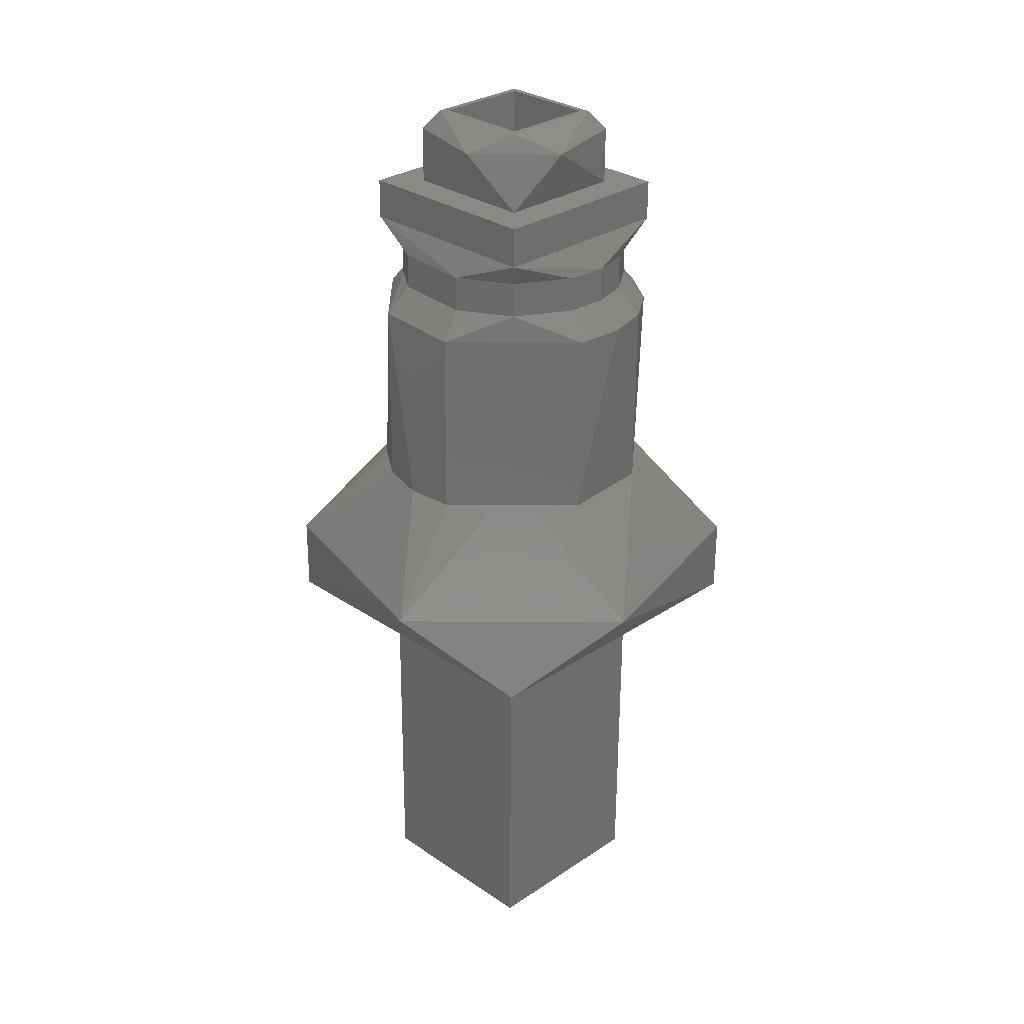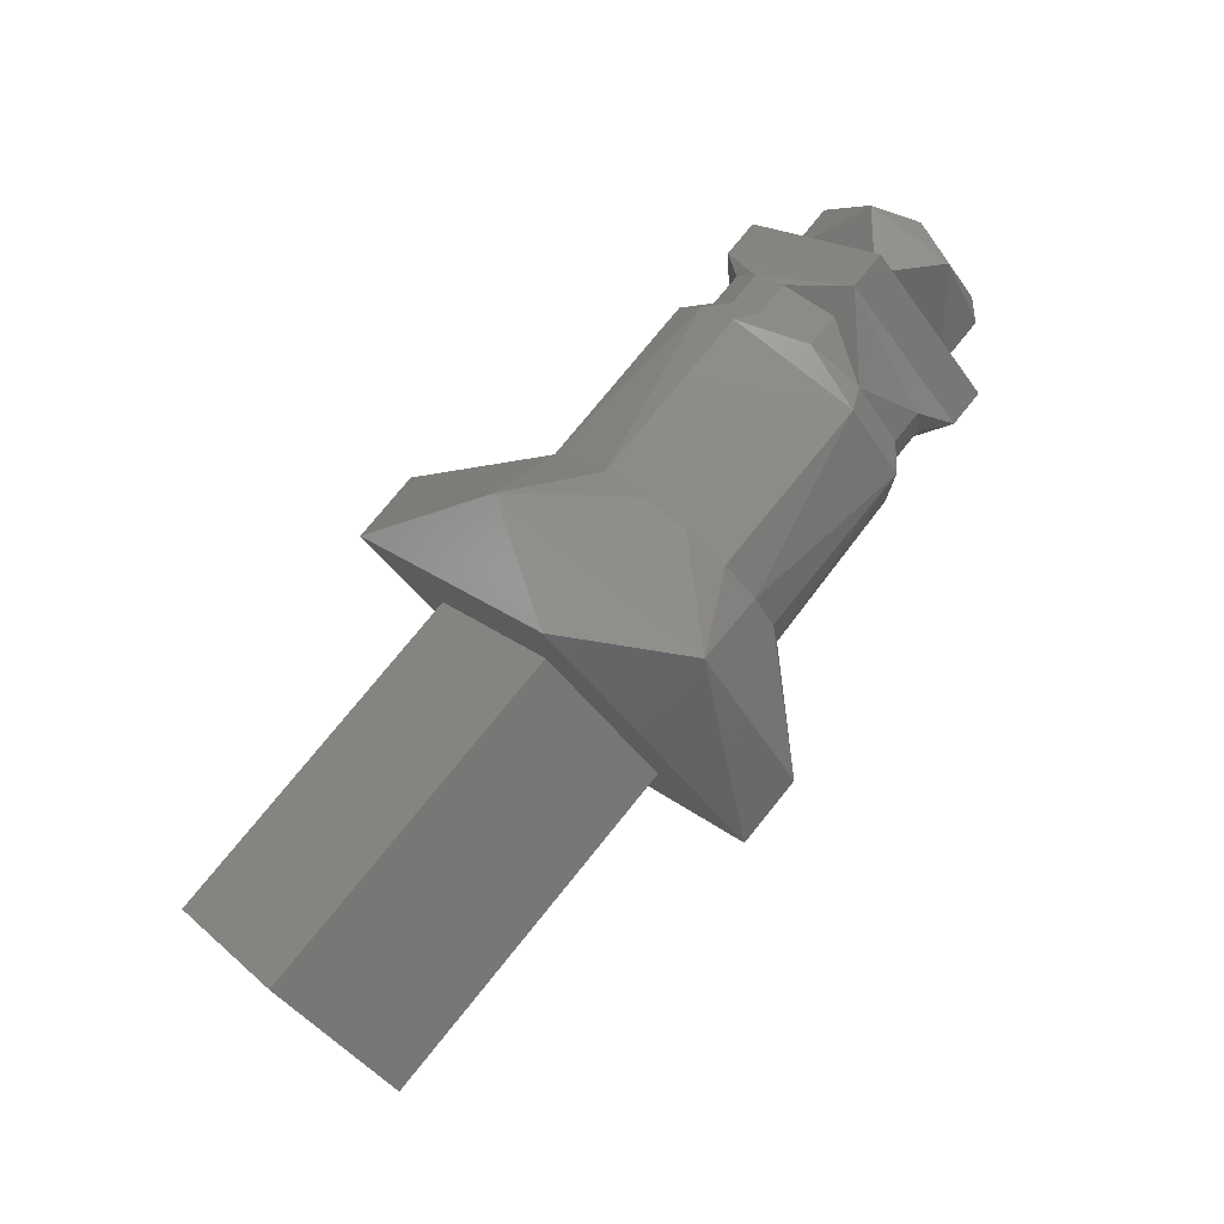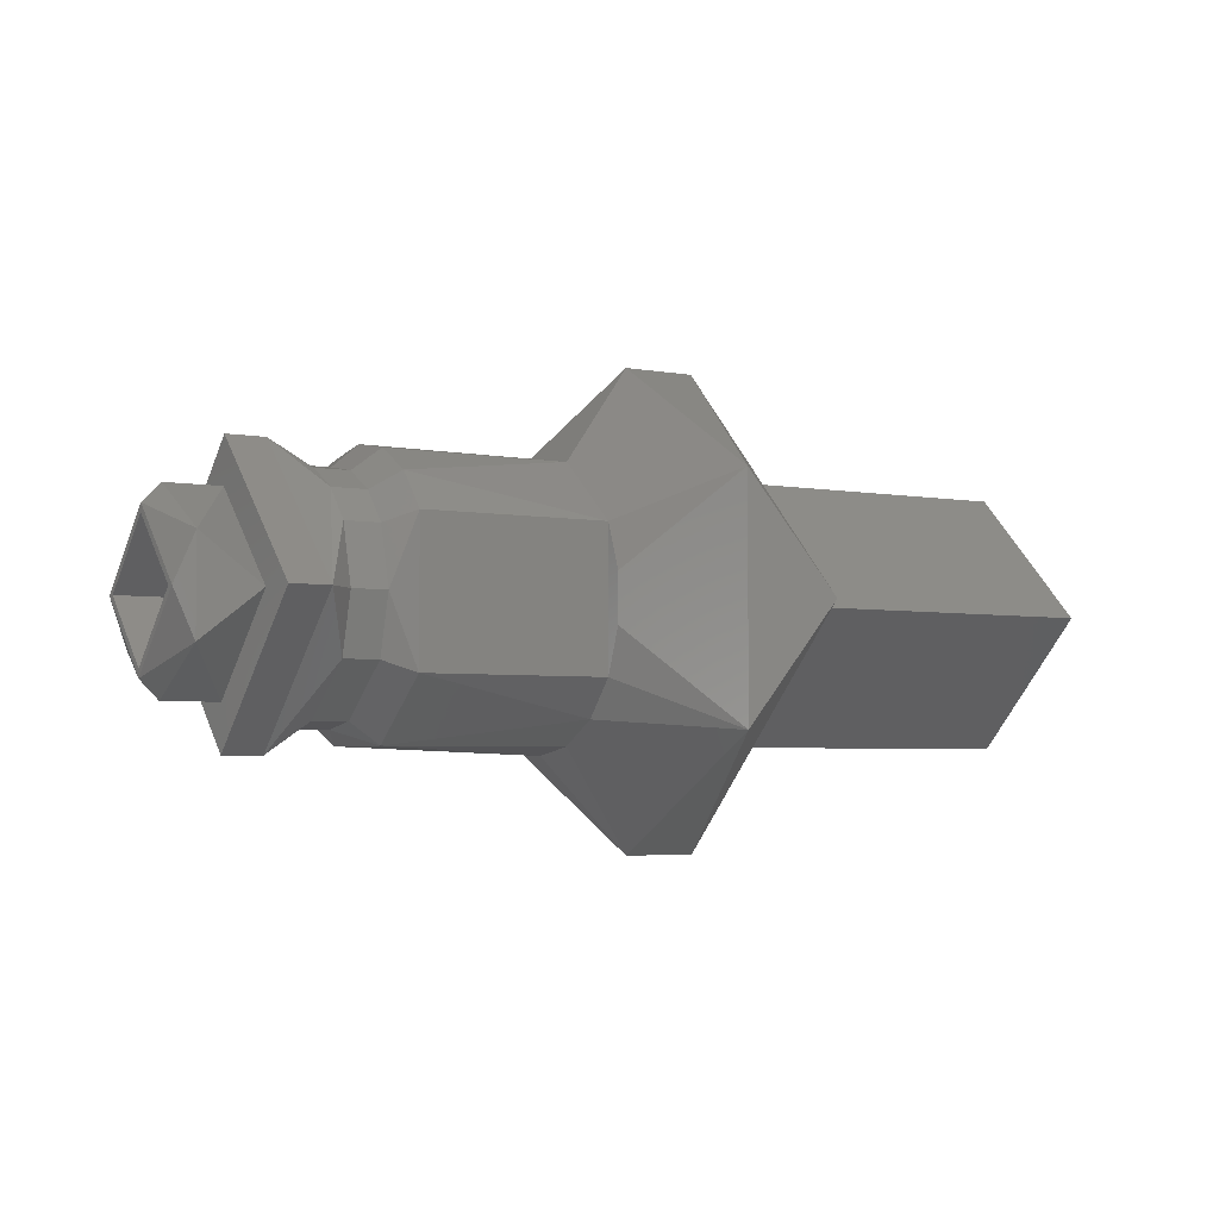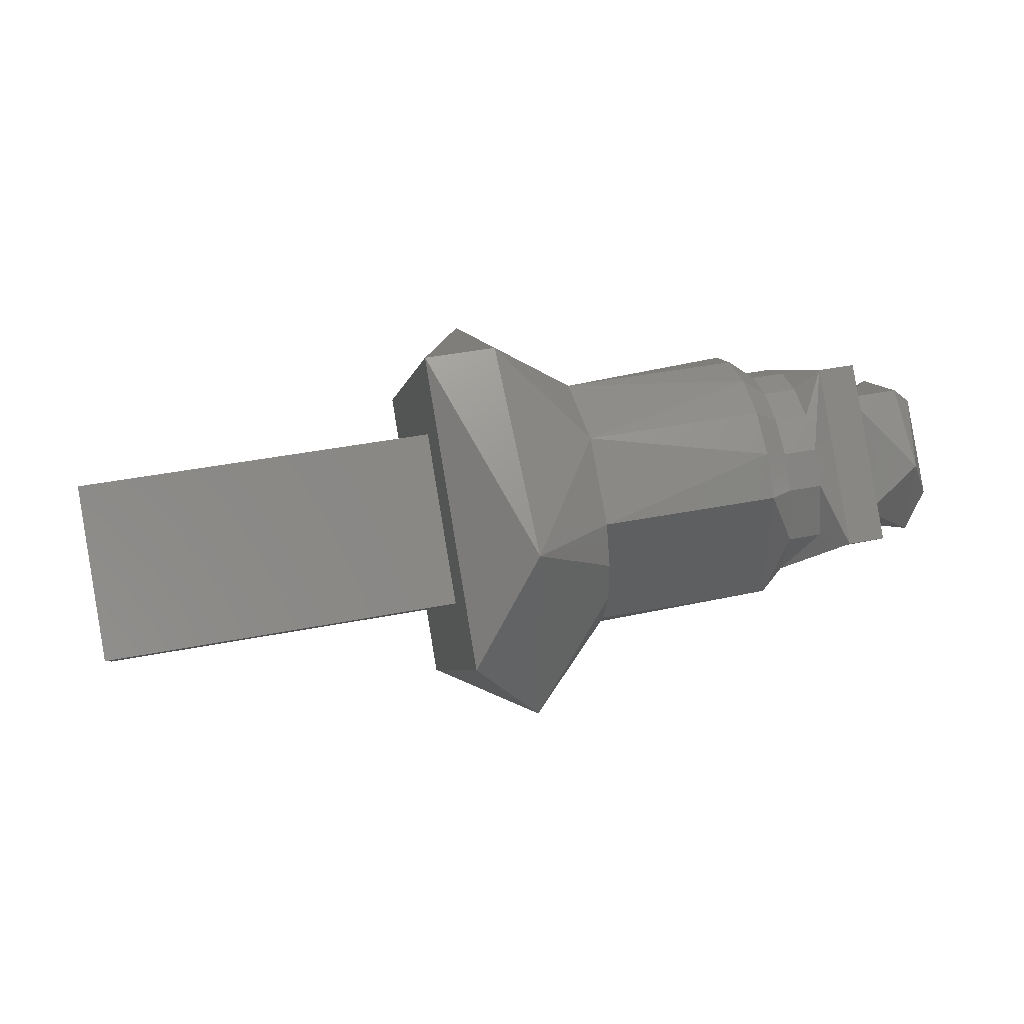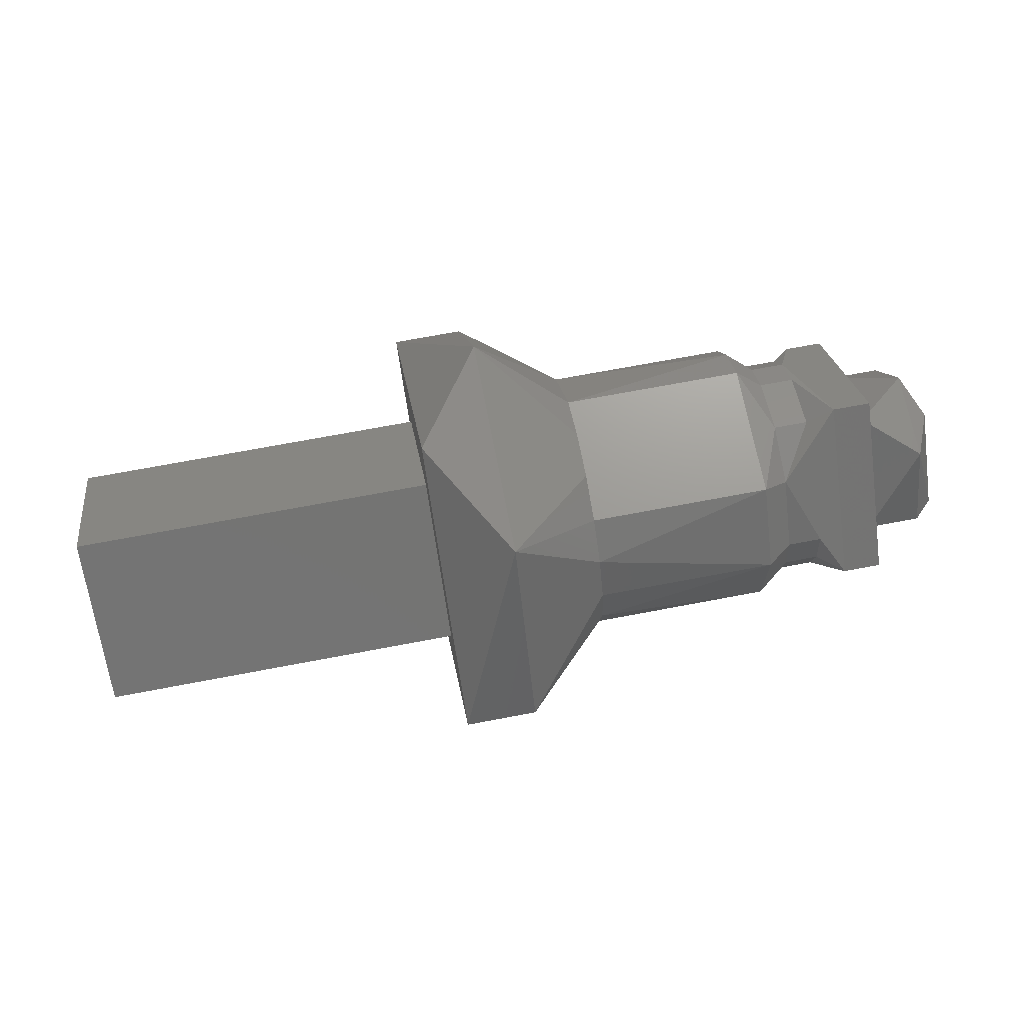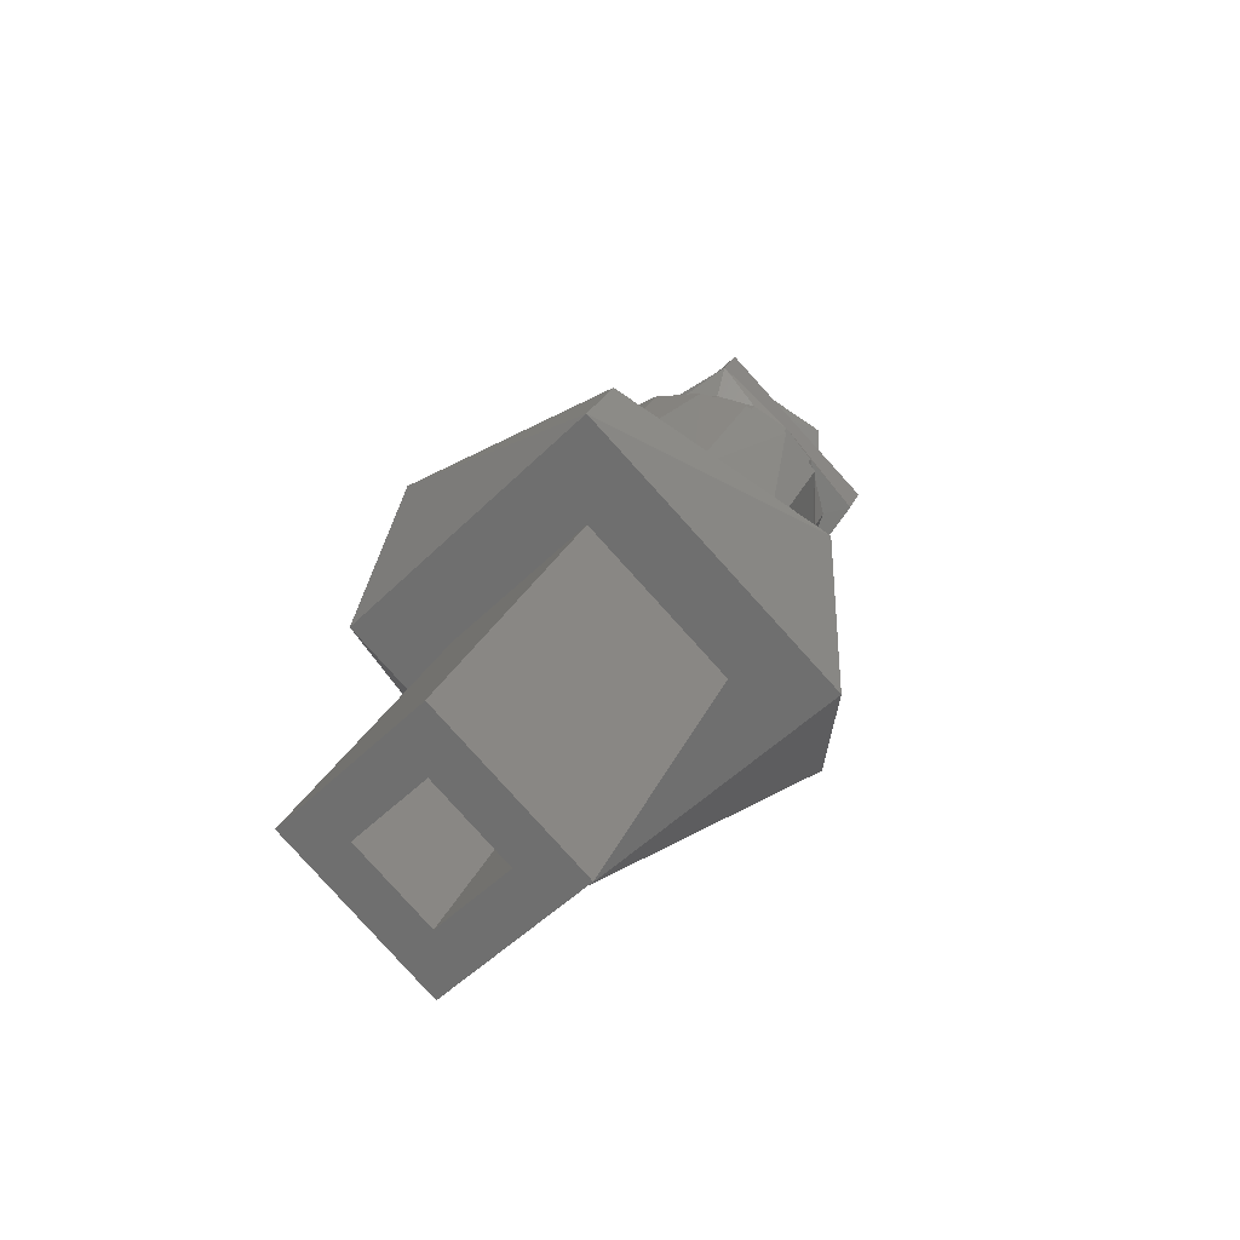
<metadata>
{"format":"stl","ext":"stl","renderer":"f3d","projection":"perspective","resolution":1024,"background":"white","views":[{"elev":-60.8,"azim":89.7,"up":"+Z"},{"elev":76.9,"azim":-51.0,"up":"+Z"},{"elev":-3.8,"azim":148.3,"up":"+Y"},{"elev":41.3,"azim":-13.4,"up":"+Y"},{"elev":69.7,"azim":-10.8,"up":"+Z"},{"elev":23.8,"azim":-72.0,"up":"+Y"}]}
</metadata>
<code>
# stl→obj: 101 verts, 202 faces
v 0.325 -0.11 0.8431
v 0.275 -0.1065 0.8396
v 0.325 -0.1065 0.8396
v 0.275 -0.11 0.8431
v 0.325 -0.1135 0.8396
v 0.275 -0.1135 0.8396
v 0.325 -0.11 0.836
v 0.275 -0.11 0.836
v 0.325 -0.106 0.8396
v 0.325 -0.11 0.8436
v 0.325 -0.114 0.8396
v 0.325 -0.11 0.8356
v 0.324 -0.1125 0.8439
v 0.324 -0.115 0.8396
v 0.324 -0.1075 0.8439
v 0.324 -0.105 0.8396
v 0.324 -0.1075 0.8352
v 0.324 -0.1125 0.8352
v 0.321 -0.105 0.8396
v 0.321 -0.11 0.8446
v 0.321 -0.115 0.8396
v 0.321 -0.11 0.8346
v 0.321 -0.1026 0.8396
v 0.321 -0.11 0.847
v 0.321 -0.1174 0.8396
v 0.321 -0.11 0.8321
v 0.3189 -0.1026 0.8396
v 0.3189 -0.11 0.847
v 0.3189 -0.1174 0.8396
v 0.3189 -0.11 0.8321
v 0.3174 -0.1041 0.8417
v 0.3174 -0.1038 0.8396
v 0.3156 -0.1041 0.8417
v 0.3141 -0.1026 0.8396
v 0.3141 -0.103 0.8421
v 0.3156 -0.1038 0.8396
v 0.3174 -0.1052 0.8436
v 0.3156 -0.1052 0.8436
v 0.3141 -0.1043 0.8444
v 0.3174 -0.1069 0.845
v 0.3156 -0.1069 0.845
v 0.3141 -0.1063 0.846
v 0.3174 -0.11 0.8458
v 0.3156 -0.11 0.8458
v 0.3141 -0.1137 0.846
v 0.3156 -0.1131 0.845
v 0.3174 -0.1159 0.8417
v 0.3156 -0.1159 0.8417
v 0.3141 -0.117 0.8421
v 0.3174 -0.1162 0.8396
v 0.3156 -0.1162 0.8396
v 0.3141 -0.117 0.837
v 0.3174 -0.1159 0.8374
v 0.3156 -0.1159 0.8374
v 0.3174 -0.1131 0.8342
v 0.3156 -0.1131 0.8342
v 0.3141 -0.1137 0.8331
v 0.3174 -0.11 0.8333
v 0.3156 -0.11 0.8333
v 0.3141 -0.1063 0.8331
v 0.3174 -0.1069 0.8342
v 0.3156 -0.1069 0.8342
v 0.3174 -0.1052 0.8356
v 0.3156 -0.1052 0.8356
v 0.3141 -0.1043 0.8348
v 0.3174 -0.1041 0.8374
v 0.3156 -0.1041 0.8374
v 0.3141 -0.103 0.837
v 0.304 -0.1063 0.846
v 0.304 -0.1137 0.846
v 0.304 -0.1157 0.8444
v 0.304 -0.117 0.8421
v 0.304 -0.1174 0.8396
v 0.304 -0.117 0.837
v 0.304 -0.1157 0.8348
v 0.304 -0.1137 0.8331
v 0.304 -0.1063 0.8331
v 0.304 -0.103 0.837
v 0.304 -0.103 0.8421
v 0.304 -0.1113 0.8322
v 0.304 -0.1087 0.8322
v 0.299 -0.1225 0.8396
v 0.299 -0.1163 0.8504
v 0.304 -0.1113 0.8469
v 0.299 -0.1037 0.8504
v 0.304 -0.1087 0.8469
v 0.299 -0.0975 0.8396
v 0.299 -0.1037 0.8287
v 0.299 -0.1163 0.8287
v 0.295 -0.0975 0.8396
v 0.295 -0.11 0.8521
v 0.295 -0.1225 0.8396
v 0.295 -0.11 0.8271
v 0.295 -0.11 0.8466
v 0.295 -0.103 0.8396
v 0.295 -0.11 0.8326
v 0.295 -0.117 0.8396
v 0.275 -0.103 0.8396
v 0.275 -0.11 0.8466
v 0.275 -0.117 0.8396
v 0.275 -0.11 0.8326
f 1 2 3
f 1 4 2
f 5 6 4
f 5 4 1
f 7 8 6
f 7 6 5
f 3 2 8
f 3 8 7
f 1 9 10
f 3 9 1
f 7 9 3
f 11 5 1
f 11 7 5
f 11 1 10
f 12 7 11
f 12 9 7
f 13 14 11
f 10 13 11
f 15 13 10
f 9 15 10
f 16 15 9
f 17 16 9
f 12 17 9
f 18 17 12
f 11 18 12
f 14 18 11
f 15 16 19
f 15 19 20
f 13 20 21
f 13 15 20
f 14 13 21
f 18 21 22
f 18 14 21
f 17 22 19
f 17 18 22
f 16 17 19
f 20 23 24
f 19 23 20
f 22 23 19
f 25 22 21
f 25 21 20
f 25 20 24
f 26 22 25
f 26 23 22
f 24 23 27
f 24 27 28
f 25 28 29
f 25 24 28
f 26 29 30
f 26 25 29
f 23 30 27
f 23 26 30
f 31 27 32
f 33 34 35
f 33 32 36
f 33 36 34
f 33 31 32
f 37 28 27
f 37 27 31
f 38 35 39
f 38 37 31
f 38 31 33
f 38 33 35
f 40 28 37
f 41 39 42
f 41 38 39
f 41 37 38
f 41 40 37
f 43 28 40
f 44 42 45
f 44 40 41
f 44 41 42
f 44 43 40
f 46 28 43
f 46 43 44
f 46 44 45
f 47 29 28
f 47 28 46
f 48 45 49
f 48 46 45
f 48 47 46
f 50 29 47
f 51 49 52
f 51 48 49
f 51 47 48
f 51 50 47
f 53 29 50
f 54 51 52
f 54 50 51
f 54 53 50
f 55 30 29
f 55 29 53
f 56 52 57
f 56 54 52
f 56 53 54
f 56 55 53
f 58 30 55
f 59 57 60
f 59 56 57
f 59 55 56
f 59 58 55
f 61 30 58
f 62 59 60
f 62 58 59
f 62 61 58
f 63 27 30
f 63 30 61
f 64 63 61
f 64 60 65
f 64 62 60
f 64 61 62
f 66 32 27
f 66 27 63
f 67 36 32
f 67 34 36
f 67 65 68
f 67 68 34
f 67 66 63
f 67 63 64
f 67 32 66
f 67 64 65
f 45 69 70
f 45 42 69
f 45 70 71
f 49 72 73
f 49 71 72
f 49 45 71
f 52 74 75
f 52 73 74
f 52 49 73
f 57 75 76
f 57 52 75
f 65 77 78
f 65 60 77
f 68 65 78
f 34 78 79
f 34 68 78
f 35 34 79
f 39 79 69
f 39 35 79
f 42 39 69
f 76 60 57
f 76 77 60
f 76 80 77
f 80 81 77
f 82 73 72
f 82 72 71
f 83 71 70
f 83 70 84
f 83 82 71
f 85 86 69
f 85 84 86
f 85 69 79
f 85 83 84
f 87 79 78
f 87 85 79
f 88 78 77
f 88 77 81
f 88 87 78
f 89 80 76
f 89 81 80
f 89 76 75
f 89 88 81
f 82 75 74
f 82 74 73
f 82 89 75
f 69 86 70
f 86 84 70
f 85 87 90
f 85 90 91
f 83 91 92
f 83 85 91
f 82 83 92
f 89 92 93
f 89 82 92
f 88 93 90
f 88 89 93
f 87 88 90
f 94 91 90
f 95 94 90
f 96 95 90
f 92 94 97
f 92 97 96
f 92 91 94
f 93 92 96
f 93 96 90
f 94 95 98
f 94 98 99
f 97 99 100
f 97 94 99
f 96 100 101
f 96 97 100
f 95 101 98
f 95 96 101
f 4 99 98
f 2 4 98
f 8 2 98
f 100 6 8
f 100 4 6
f 100 99 4
f 101 100 8
f 101 8 98

</code>
